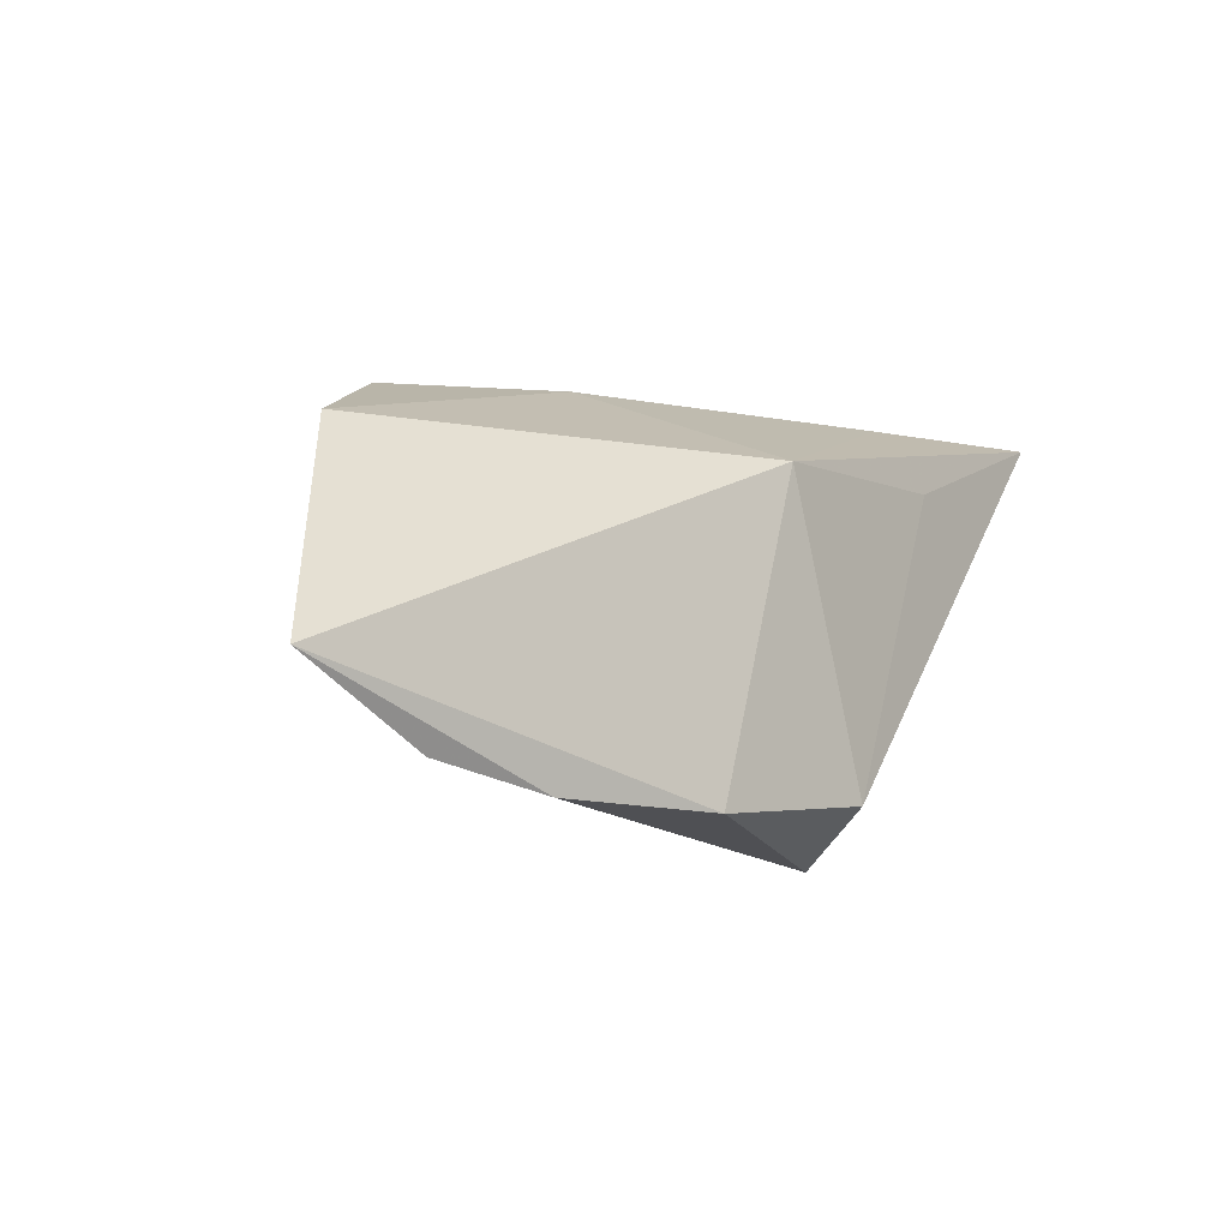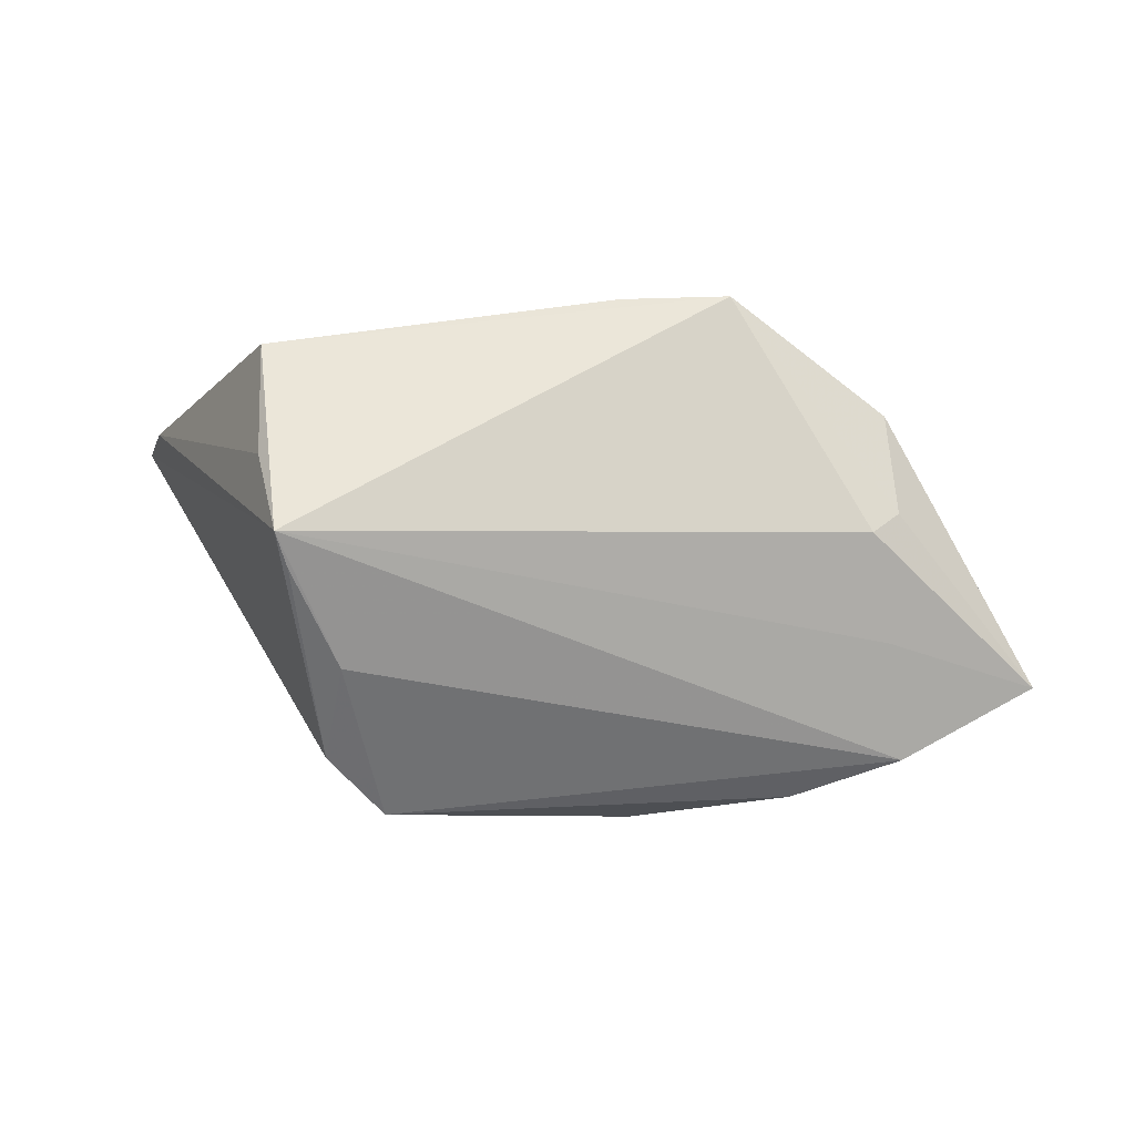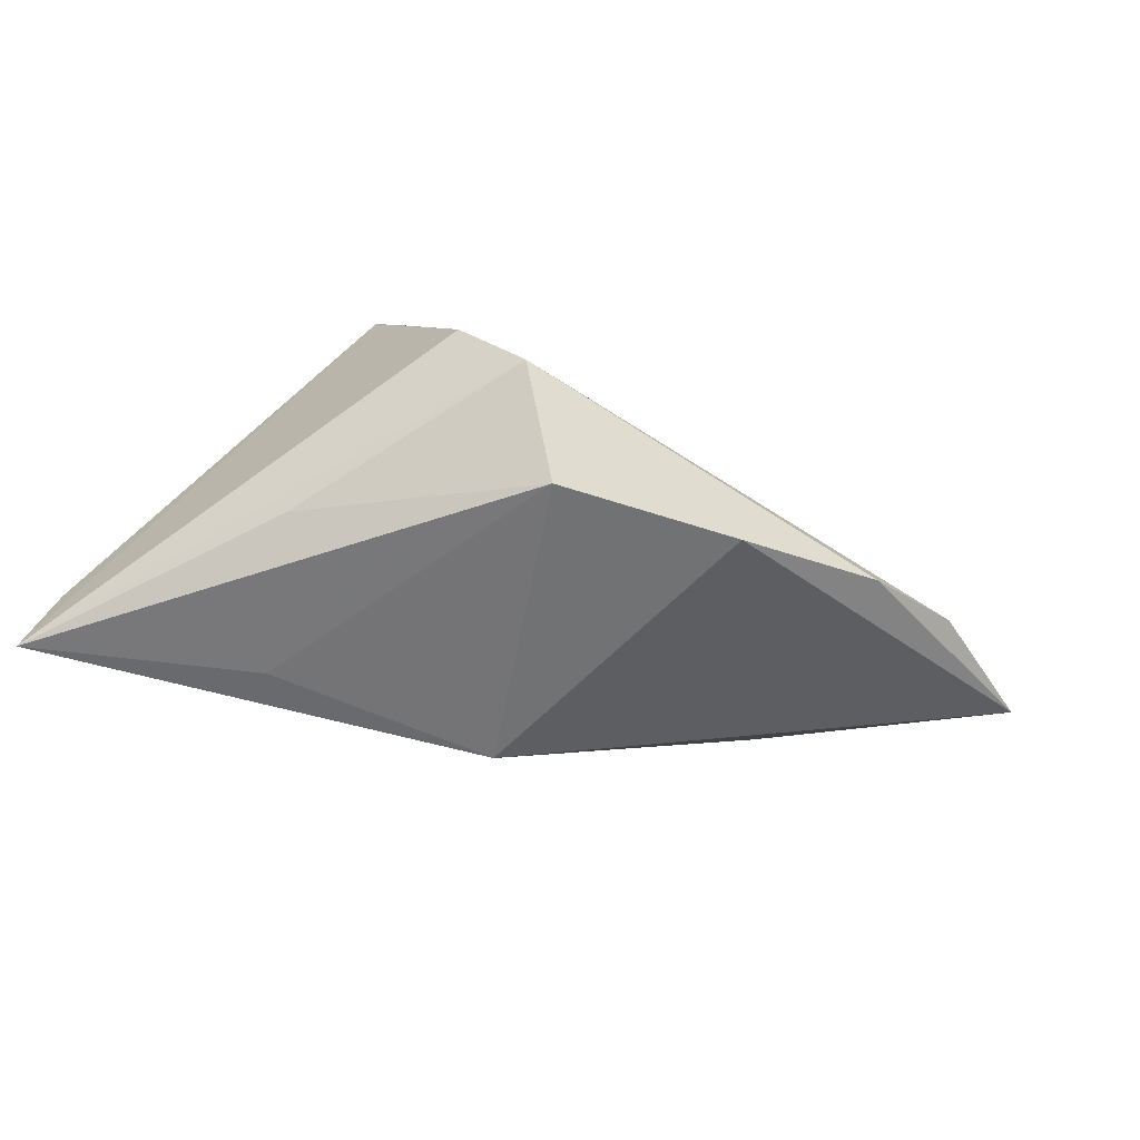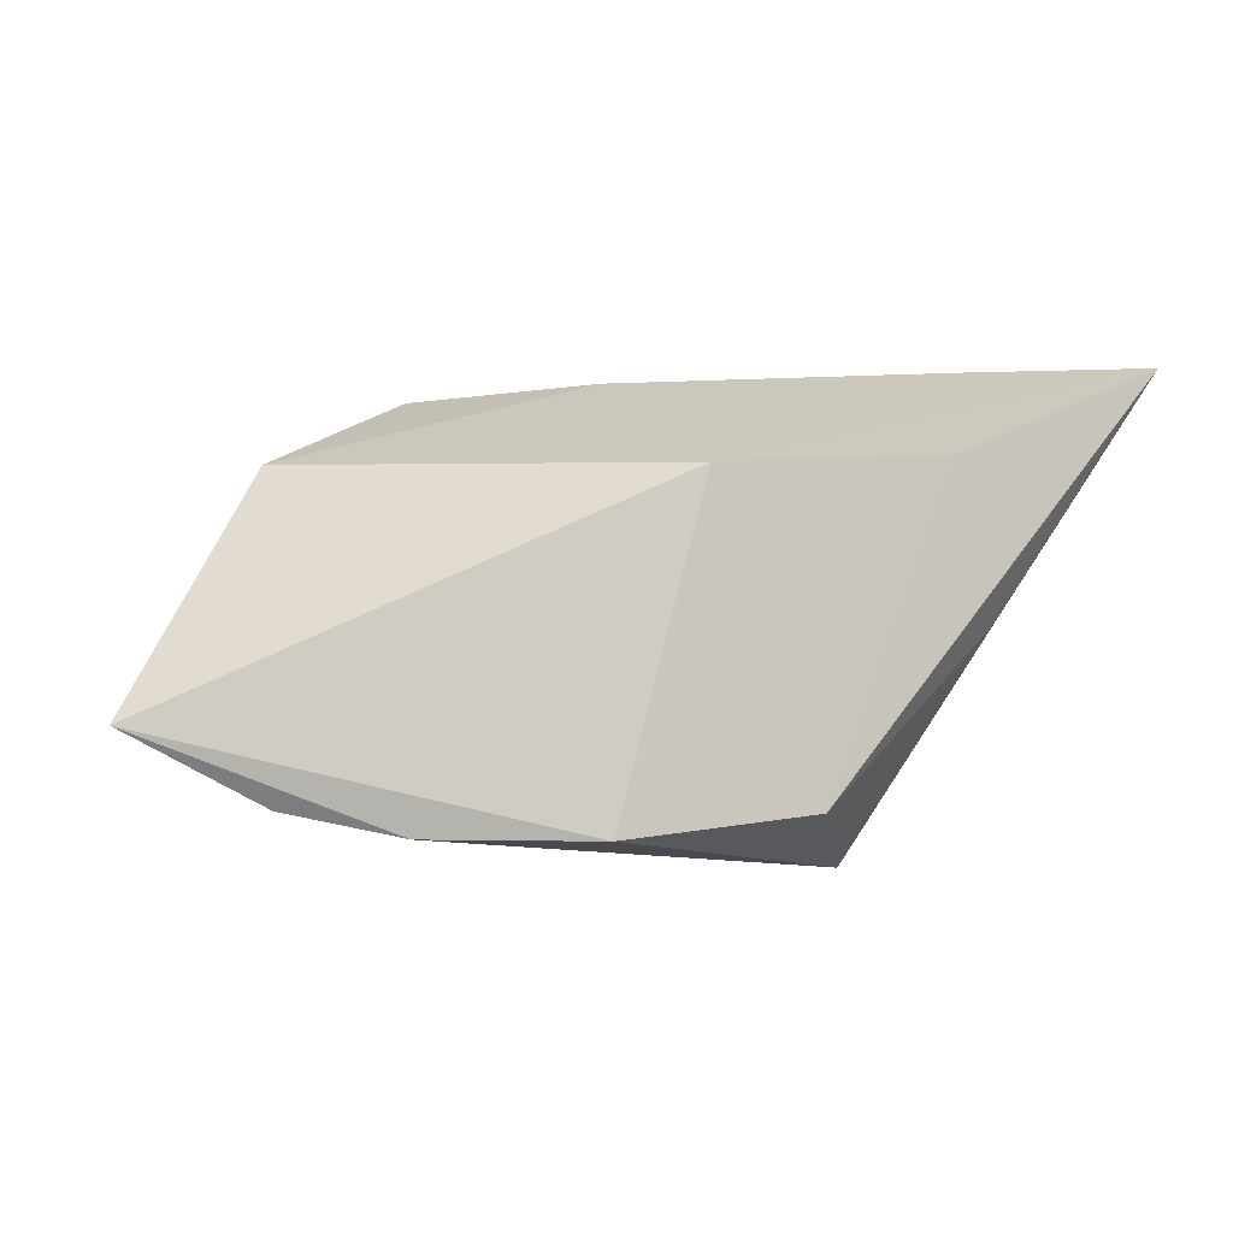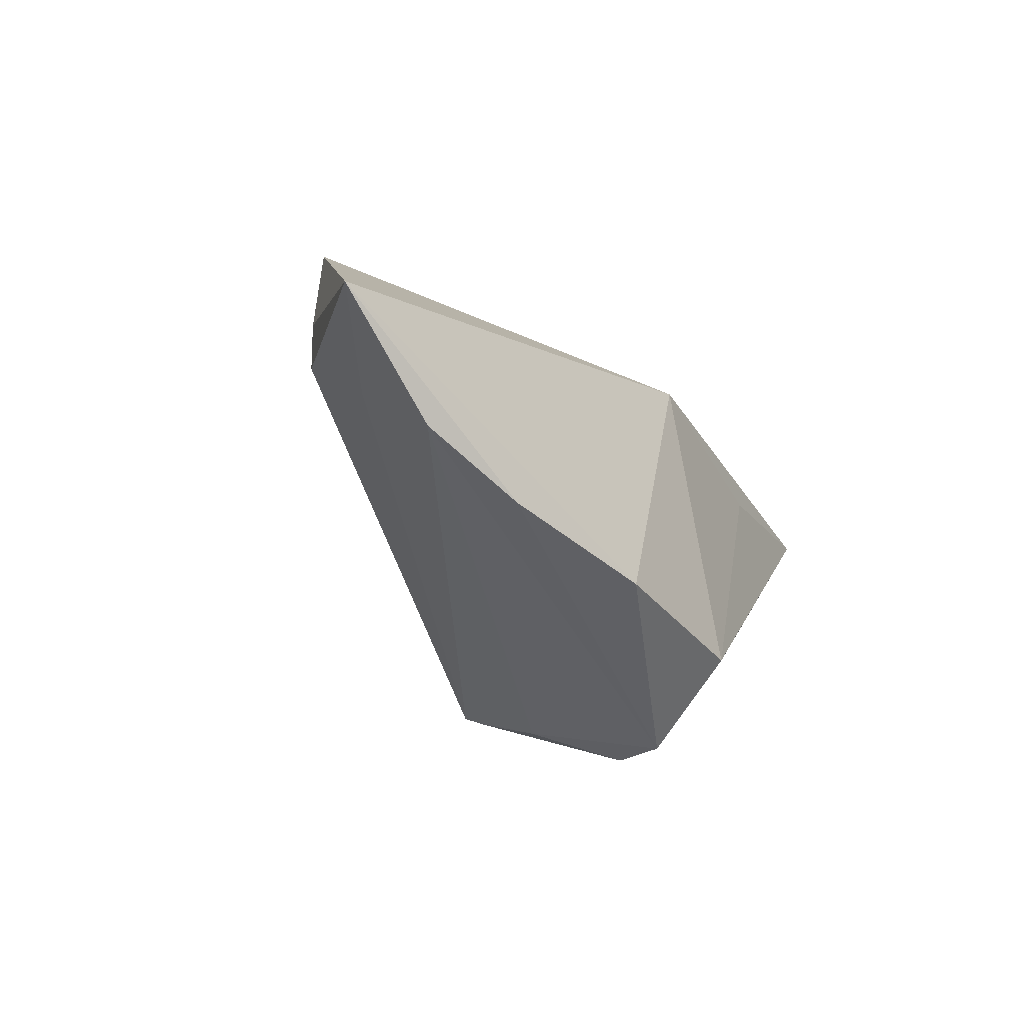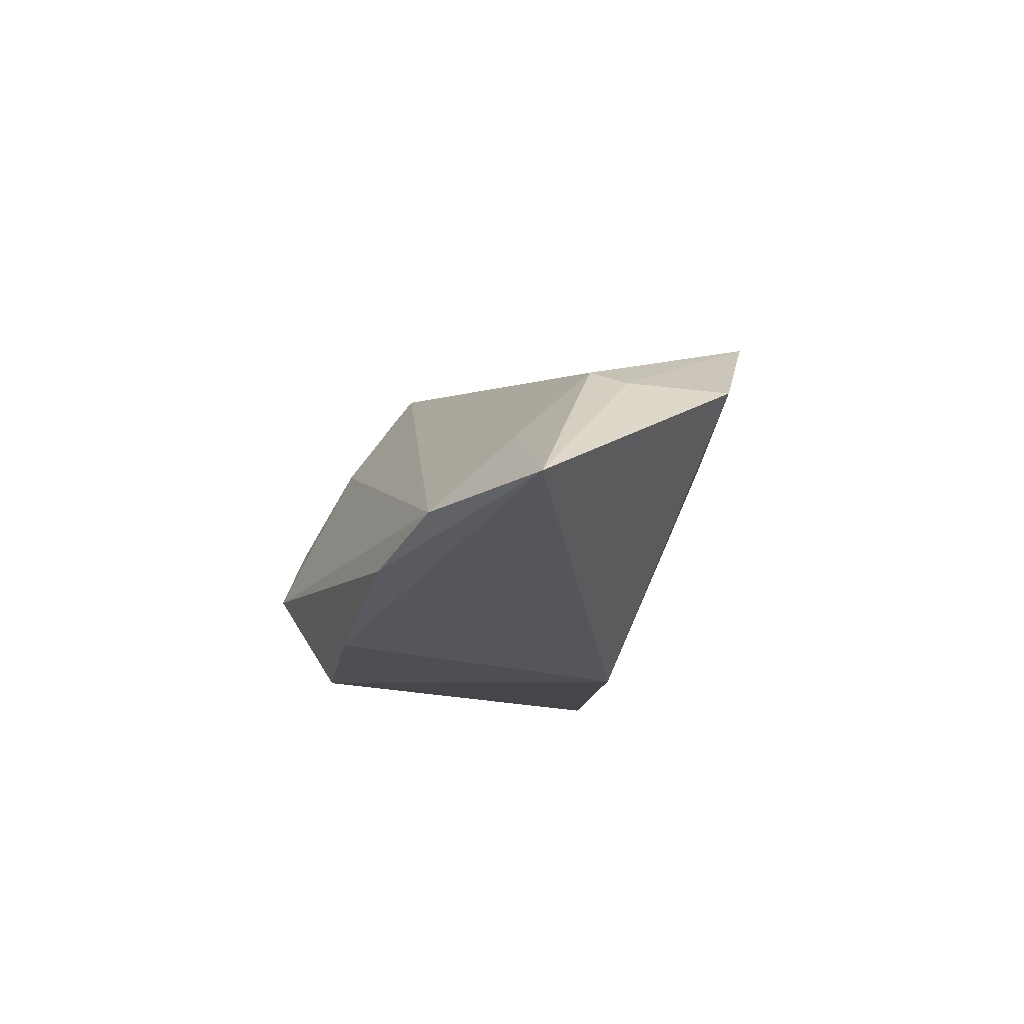
<metadata>
{"format":"obj","ext":"obj","renderer":"f3d","projection":"perspective","resolution":1024,"background":"white","views":[{"elev":-11.9,"azim":127.4,"up":"+Y"},{"elev":-26.4,"azim":-0.3,"up":"+Y"},{"elev":-56.3,"azim":-30.2,"up":"+Z"},{"elev":-4.6,"azim":159.7,"up":"+Y"},{"elev":-40.5,"azim":115.1,"up":"+Y"},{"elev":-10.7,"azim":73.8,"up":"+Z"}]}
</metadata>
<code>
v -0.01992 -0.02067 0.01123
v 0.06457 -0.01616 -0.004515
v -0.0296 0.001631 0.02277
v 0.04593 0.01391 0.01085
v 0.03443 -0.0279 -0.01168
v -0.006046 0.02379 0.01515
v 0.04573 -0.0138 0.00365
v -0.03032 0.01707 0.02217
v -0.03152 0.02575 -0.01035
v -0.008695 -0.02521 -0.02128
v 0.004504 0.01194 -0.02128
v -0.03156 -0.004277 -0.01662
v -0.02674 -0.009817 0.02541
v -0.01581 -0.03135 -0.008997
v 0.01452 -0.0281 -0.01853
v -0.05143 0.02575 -0.0207
v 0.02626 0.02399 0.02236
v -0.02252 -0.02706 -0.0009715
v 0.04318 -0.003391 0.01294
v -0.02458 0.01422 -0.02128
v 0.04793 -0.02496 -0.006671
v -0.04862 0.02355 -0.01102
v 0.04678 0.0001891 0.01095
v -0.02544 -0.01272 0.02165
v 0.01293 0.02385 0.02185
v 0.005878 0.02543 0.009158
f 21 5 2
f 5 21 14
f 19 17 13
f 13 17 8
f 2 11 4
f 17 4 26
f 26 4 11
f 18 13 16
f 16 14 18
f 12 14 16
f 13 21 7
f 7 19 13
f 7 21 2
f 2 19 7
f 16 13 22
f 17 19 23
f 23 4 17
f 23 19 2
f 2 4 23
f 9 11 16
f 9 26 11
f 26 9 6
f 6 22 8
f 16 22 6
f 6 9 16
f 13 18 24
f 1 14 21
f 1 18 14
f 1 24 18
f 1 21 13
f 13 24 1
f 16 11 20
f 14 12 10
f 10 20 11
f 10 12 16
f 16 20 10
f 13 8 3
f 3 22 13
f 8 22 3
f 17 26 25
f 26 6 25
f 25 8 17
f 25 6 8
f 5 14 15
f 14 10 15
f 15 10 11
f 2 5 15
f 15 11 2

</code>
